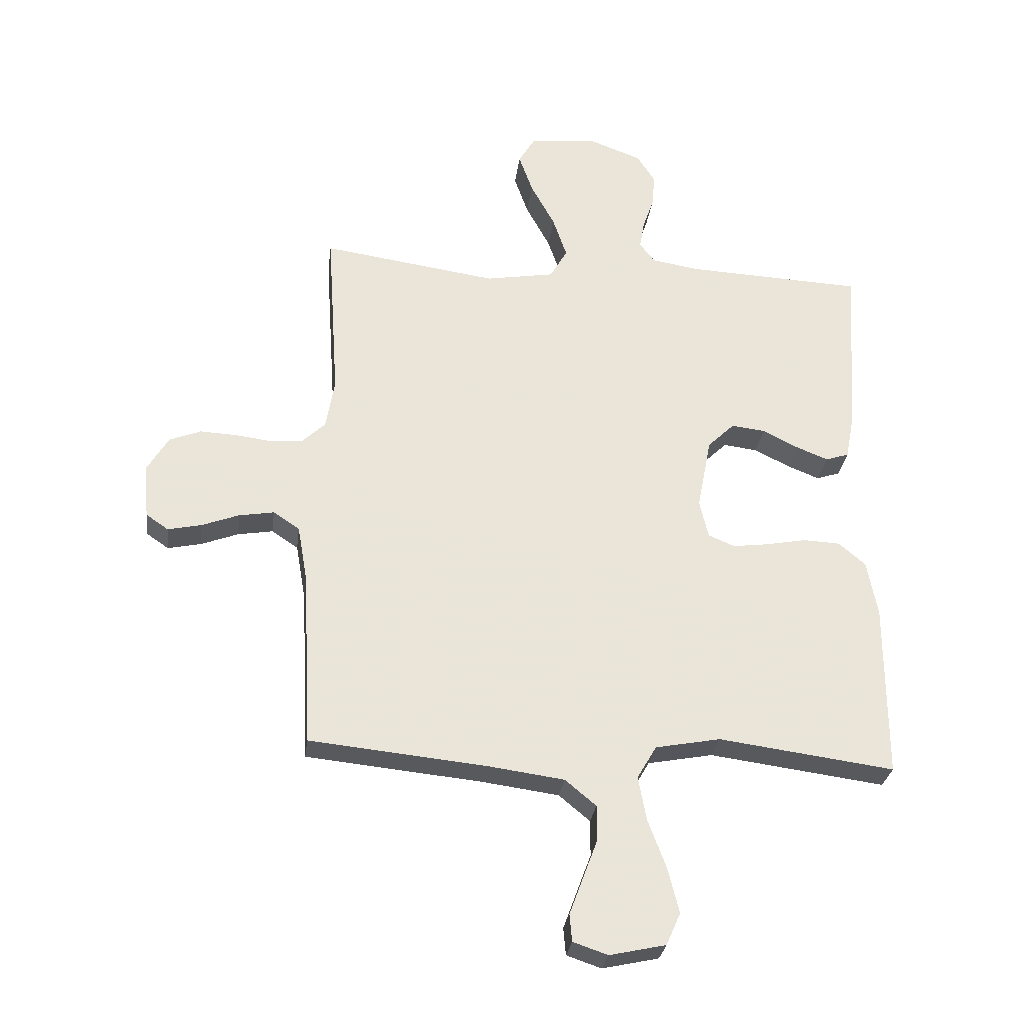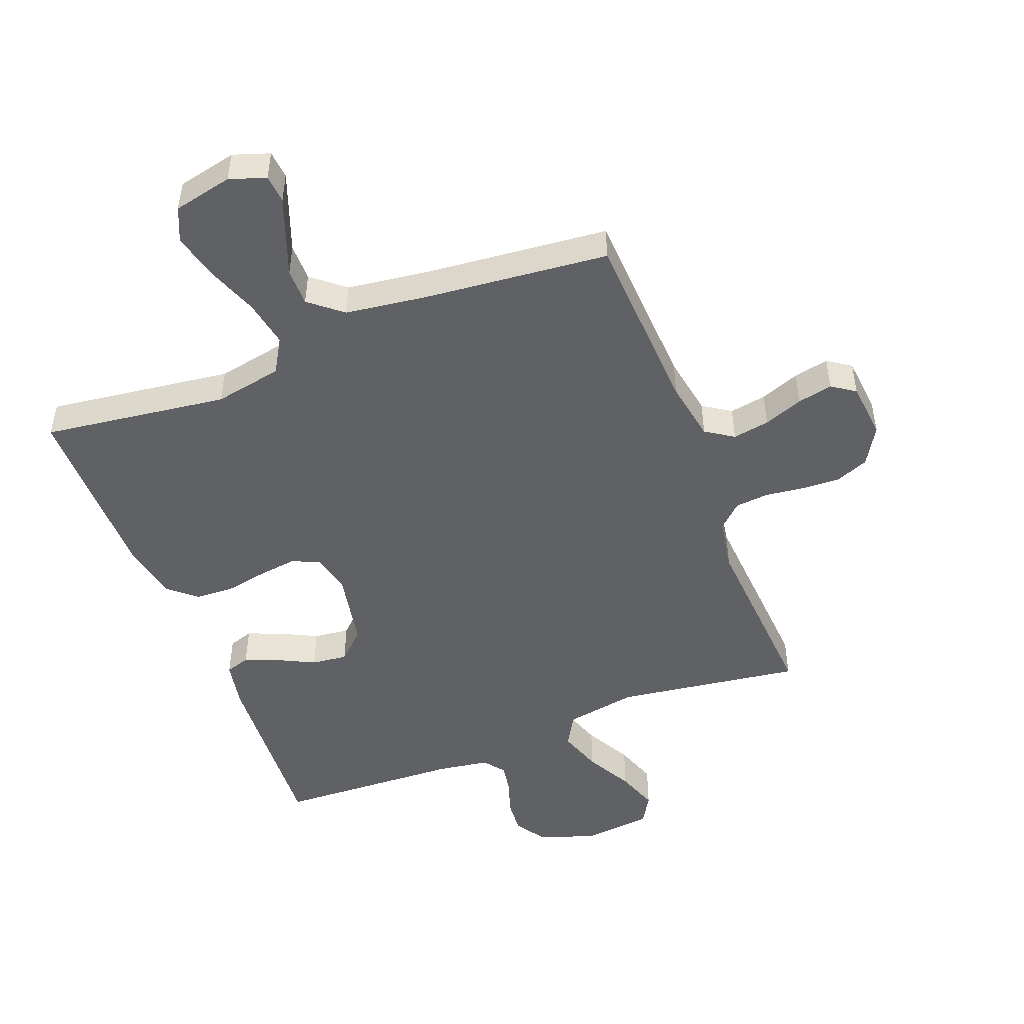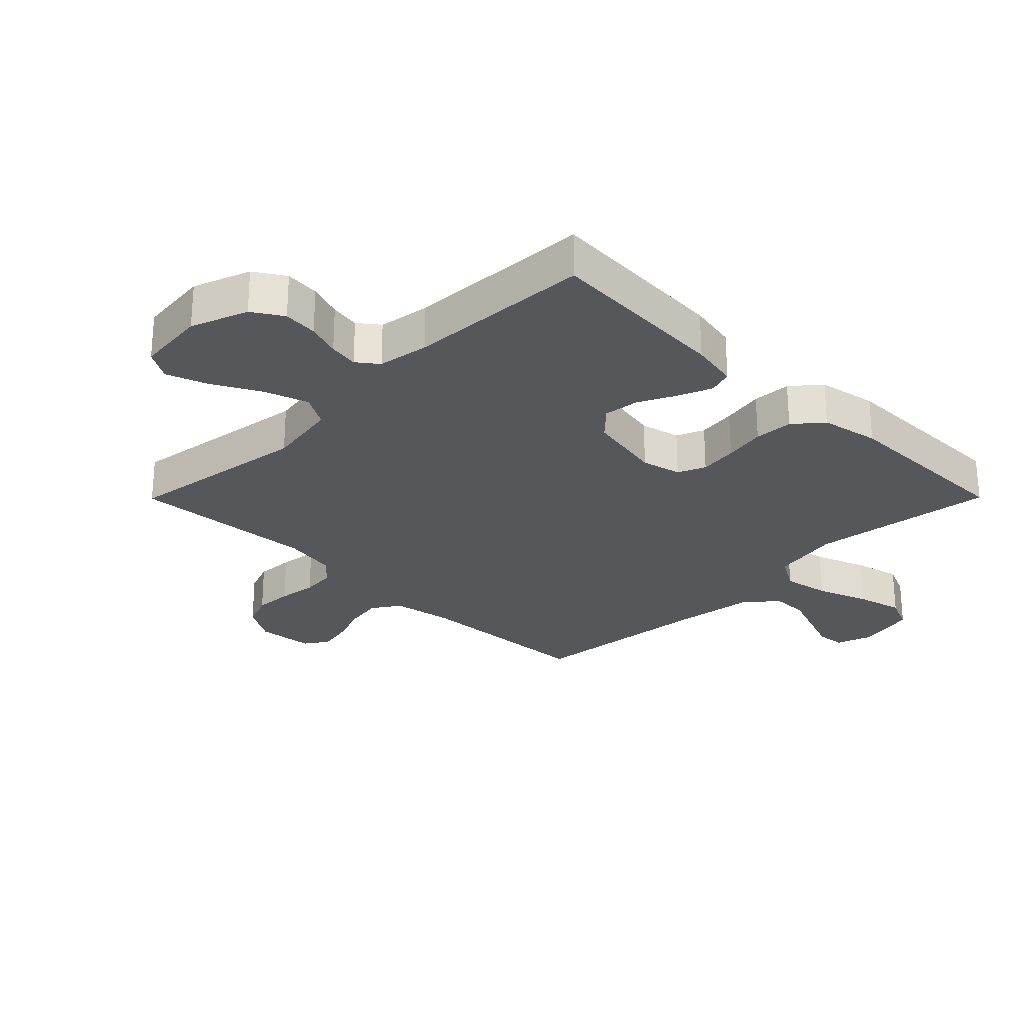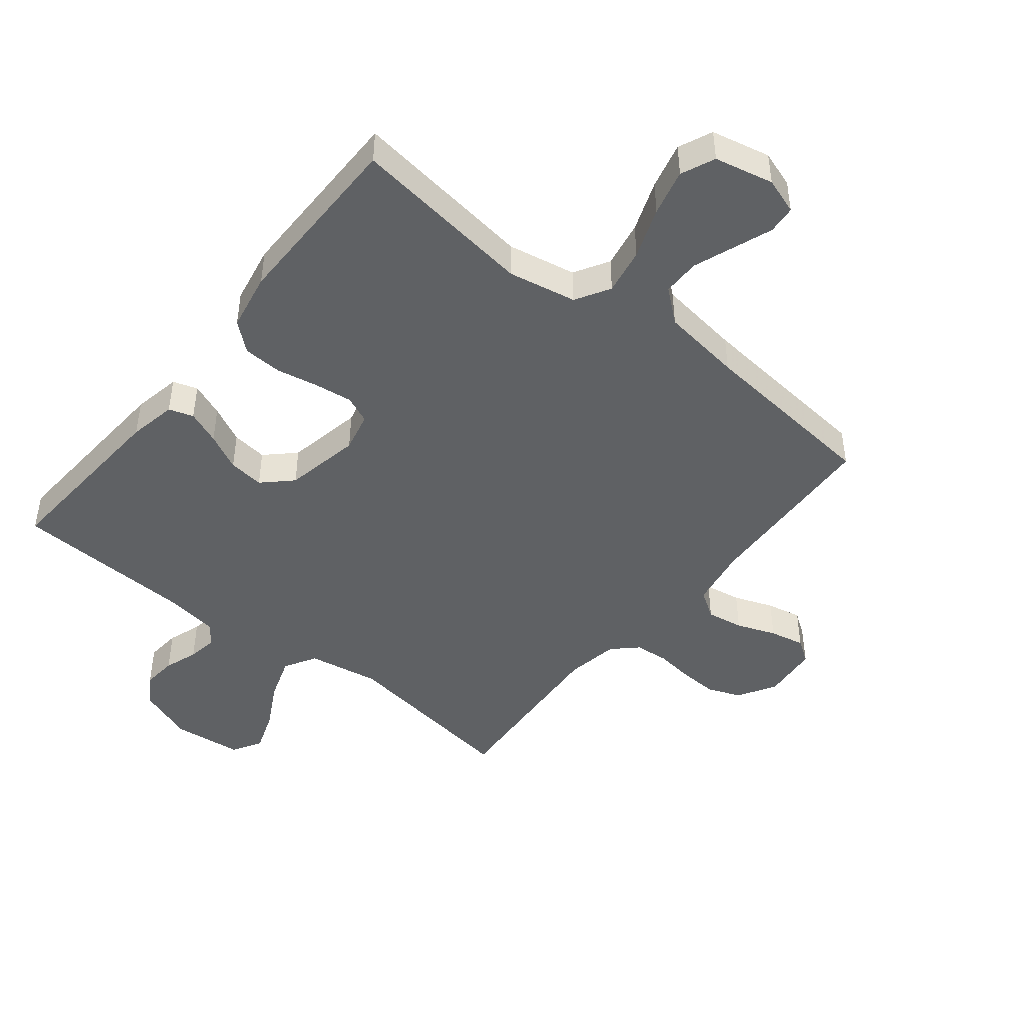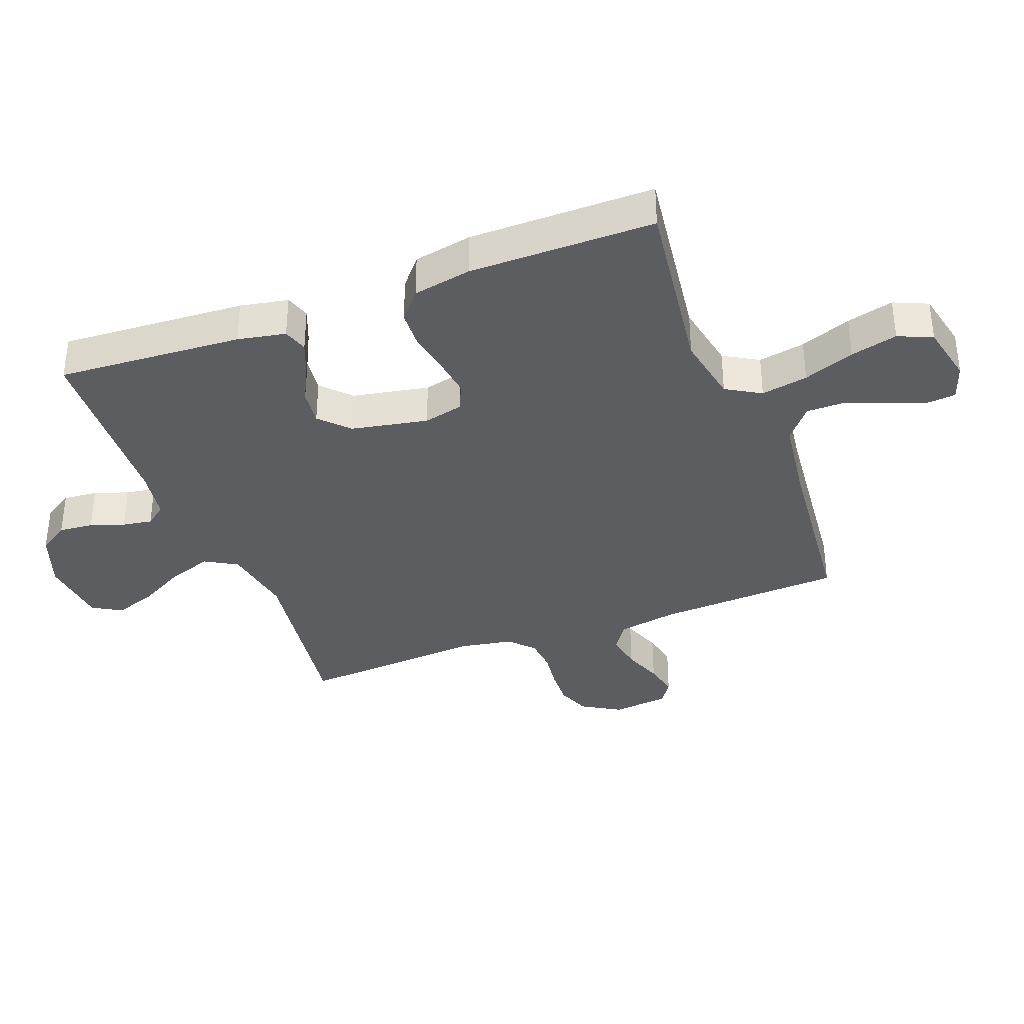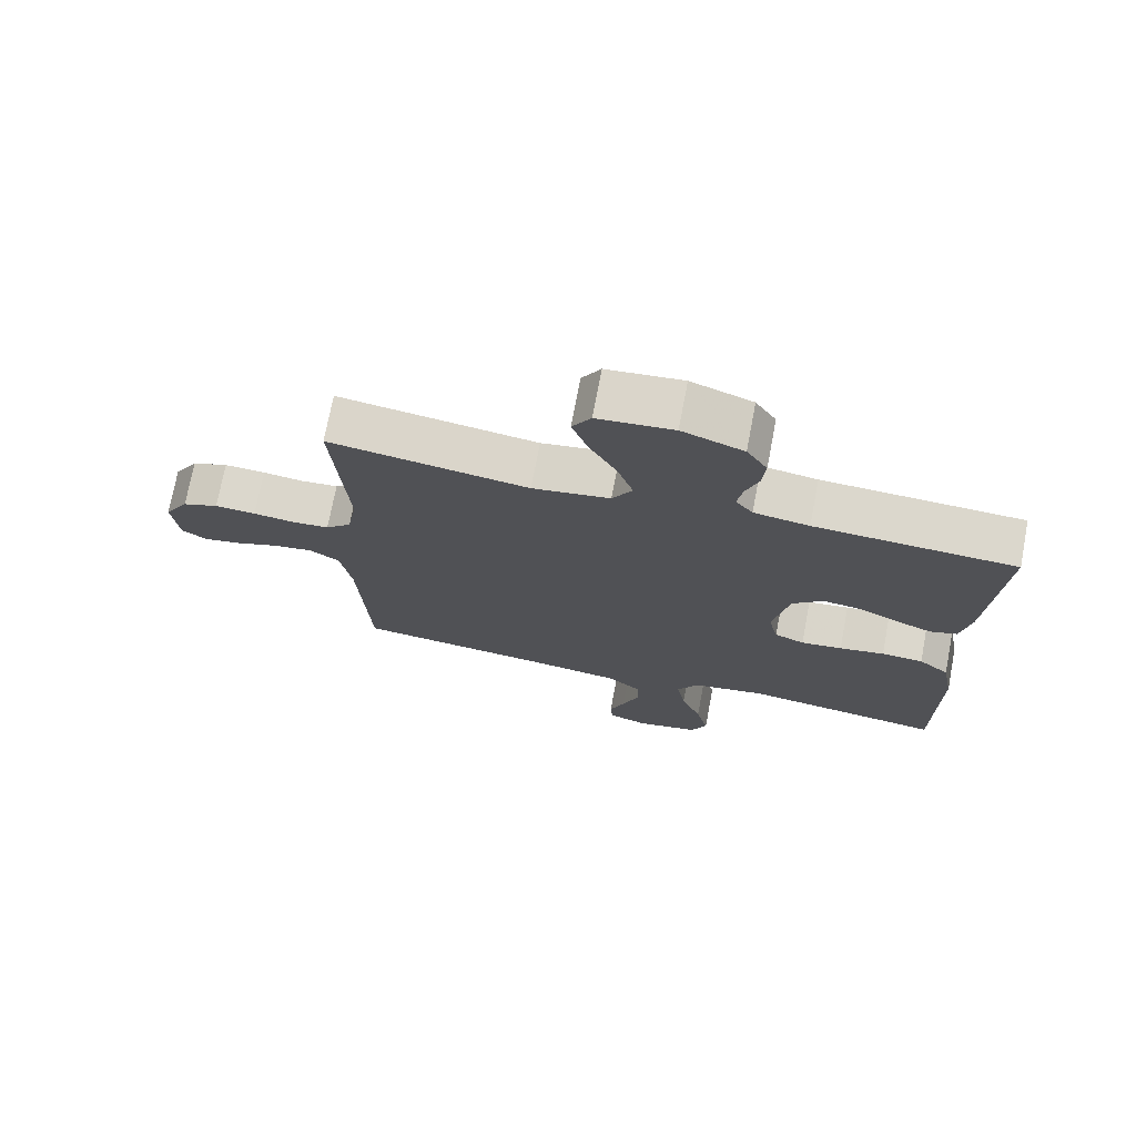
<metadata>
{"format":"obj","ext":"obj","renderer":"f3d","projection":"perspective","resolution":1024,"background":"white","views":[{"elev":-29.0,"azim":-7.2,"up":"+Z"},{"elev":-48.9,"azim":-158.8,"up":"+Y"},{"elev":-26.5,"azim":45.2,"up":"+Y"},{"elev":-45.6,"azim":141.3,"up":"+Y"},{"elev":-35.8,"azim":110.8,"up":"+Y"},{"elev":73.2,"azim":10.8,"up":"+Z"}]}
</metadata>
<code>
v -0.5 0.07 -0.5
v -0.515 0.07 -0.2
v -0.532 0.07 -0.102
v -0.577 0.07 -0.072
v -0.637 0.07 -0.082
v -0.701 0.07 -0.106
v -0.758 0.07 -0.118
v -0.796 0.07 -0.092
v -0.805 0.07 0
v -0.768 0.07 0.062
v -0.714 0.07 0.083
v -0.652 0.07 0.08
v -0.589 0.07 0.072
v -0.534 0.07 0.077
v -0.495 0.07 0.114
v -0.48 0.07 0.2
v -0.5 0.07 0.5
v -0.2 0.07 0.457
v -0.083 0.07 0.477
v -0.053 0.07 0.529
v -0.077 0.07 0.6
v -0.118 0.07 0.676
v -0.142 0.07 0.744
v -0.114 0.07 0.791
v 0 0.07 0.803
v 0.092 0.07 0.769
v 0.123 0.07 0.72
v 0.118 0.07 0.664
v 0.099 0.07 0.609
v 0.091 0.07 0.561
v 0.117 0.07 0.527
v 0.2 0.07 0.514
v 0.5 0.07 0.5
v 0.481 0.07 0.2
v 0.466 0.07 0.122
v 0.426 0.07 0.109
v 0.371 0.07 0.131
v 0.311 0.07 0.161
v 0.253 0.07 0.168
v 0.207 0.07 0.124
v 0.183 0.07 0
v 0.198 0.07 -0.065
v 0.243 0.07 -0.084
v 0.305 0.07 -0.076
v 0.373 0.07 -0.063
v 0.436 0.07 -0.066
v 0.482 0.07 -0.105
v 0.5 0.07 -0.2
v 0.5 0.07 -0.5
v 0.2 0.07 -0.46
v 0.089 0.07 -0.481
v 0.056 0.07 -0.537
v 0.07 0.07 -0.613
v 0.101 0.07 -0.696
v 0.12 0.07 -0.772
v 0.096 0.07 -0.827
v 0 0.07 -0.848
v -0.059 0.07 -0.828
v -0.063 0.07 -0.782
v -0.04 0.07 -0.72
v -0.015 0.07 -0.653
v -0.015 0.07 -0.592
v -0.068 0.07 -0.548
v -0.2 0.07 -0.53
v -0.5 0 -0.5
v -0.515 0 -0.2
v -0.532 0 -0.102
v -0.577 0 -0.072
v -0.637 0 -0.082
v -0.701 0 -0.106
v -0.758 0 -0.118
v -0.796 0 -0.092
v -0.805 0 0
v -0.768 0 0.062
v -0.714 0 0.083
v -0.652 0 0.08
v -0.589 0 0.072
v -0.534 0 0.077
v -0.495 0 0.114
v -0.48 0 0.2
v -0.5 0 0.5
v -0.2 0 0.457
v -0.083 0 0.477
v -0.053 0 0.529
v -0.077 0 0.6
v -0.118 0 0.676
v -0.142 0 0.744
v -0.114 0 0.791
v 0 0 0.803
v 0.092 0 0.769
v 0.123 0 0.72
v 0.118 0 0.664
v 0.099 0 0.609
v 0.091 0 0.561
v 0.117 0 0.527
v 0.2 0 0.514
v 0.5 0 0.5
v 0.481 0 0.2
v 0.466 0 0.122
v 0.426 0 0.109
v 0.371 0 0.131
v 0.311 0 0.161
v 0.253 0 0.168
v 0.207 0 0.124
v 0.183 0 0
v 0.198 0 -0.065
v 0.243 0 -0.084
v 0.305 0 -0.076
v 0.373 0 -0.063
v 0.436 0 -0.066
v 0.482 0 -0.105
v 0.5 0 -0.2
v 0.5 0 -0.5
v 0.2 0 -0.46
v 0.089 0 -0.481
v 0.056 0 -0.537
v 0.07 0 -0.613
v 0.101 0 -0.696
v 0.12 0 -0.772
v 0.096 0 -0.827
v 0 0 -0.848
v -0.059 0 -0.828
v -0.063 0 -0.782
v -0.04 0 -0.72
v -0.015 0 -0.653
v -0.015 0 -0.592
v -0.068 0 -0.548
v -0.2 0 -0.53
f 59 60 61
f 58 59 61
f 57 58 61
f 56 57 61
f 55 56 61
f 54 55 61
f 53 54 61
f 52 53 61 62
f 51 52 62 63
f 48 49 50
f 47 48 50
f 46 47 50
f 45 46 50
f 44 45 50
f 43 44 50 51
f 51 63 64
f 43 51 64
f 42 43 64
f 36 37 38
f 35 36 38
f 34 35 38
f 33 34 38
f 32 33 38
f 31 32 38 39
f 30 31 39 40
f 27 28 29
f 26 27 29
f 25 26 29
f 24 25 29
f 23 24 29
f 22 23 29
f 21 22 29
f 20 21 29 30
f 30 40 41
f 20 30 41
f 19 20 41
f 16 17 18
f 64 1 2
f 42 64 2
f 41 42 2
f 19 41 2
f 18 19 2
f 16 18 2
f 15 16 2
f 11 12 13
f 10 11 13
f 9 10 13
f 8 9 13
f 7 8 13
f 6 7 13
f 5 6 13
f 14 15 2 3
f 4 5 13 14
f 3 4 14
f 125 124 123
f 125 123 122
f 125 122 121
f 125 121 120
f 125 120 119
f 125 119 118
f 125 118 117
f 126 125 117 116
f 127 126 116 115
f 114 113 112
f 114 112 111
f 114 111 110
f 114 110 109
f 114 109 108
f 115 114 108 107
f 128 127 115
f 128 115 107
f 128 107 106
f 102 101 100
f 102 100 99
f 102 99 98
f 102 98 97
f 102 97 96
f 103 102 96 95
f 104 103 95 94
f 93 92 91
f 93 91 90
f 93 90 89
f 93 89 88
f 93 88 87
f 93 87 86
f 93 86 85
f 94 93 85 84
f 105 104 94
f 105 94 84
f 105 84 83
f 82 81 80
f 66 65 128
f 66 128 106
f 66 106 105
f 66 105 83
f 66 83 82
f 66 82 80
f 66 80 79
f 77 76 75
f 77 75 74
f 77 74 73
f 77 73 72
f 77 72 71
f 77 71 70
f 77 70 69
f 67 66 79 78
f 78 77 69 68
f 78 68 67
f 1 65 66 2
f 2 66 67 3
f 3 67 68 4
f 4 68 69 5
f 5 69 70 6
f 6 70 71 7
f 7 71 72 8
f 8 72 73 9
f 9 73 74 10
f 10 74 75 11
f 11 75 76 12
f 12 76 77 13
f 13 77 78 14
f 14 78 79 15
f 15 79 80 16
f 16 80 81 17
f 17 81 82 18
f 18 82 83 19
f 19 83 84 20
f 20 84 85 21
f 21 85 86 22
f 22 86 87 23
f 23 87 88 24
f 24 88 89 25
f 25 89 90 26
f 26 90 91 27
f 27 91 92 28
f 28 92 93 29
f 29 93 94 30
f 30 94 95 31
f 31 95 96 32
f 32 96 97 33
f 33 97 98 34
f 34 98 99 35
f 35 99 100 36
f 36 100 101 37
f 37 101 102 38
f 38 102 103 39
f 39 103 104 40
f 40 104 105 41
f 41 105 106 42
f 42 106 107 43
f 43 107 108 44
f 44 108 109 45
f 45 109 110 46
f 46 110 111 47
f 47 111 112 48
f 48 112 113 49
f 49 113 114 50
f 50 114 115 51
f 51 115 116 52
f 52 116 117 53
f 53 117 118 54
f 54 118 119 55
f 55 119 120 56
f 56 120 121 57
f 57 121 122 58
f 58 122 123 59
f 59 123 124 60
f 60 124 125 61
f 61 125 126 62
f 62 126 127 63
f 63 127 128 64
f 64 128 65 1

</code>
